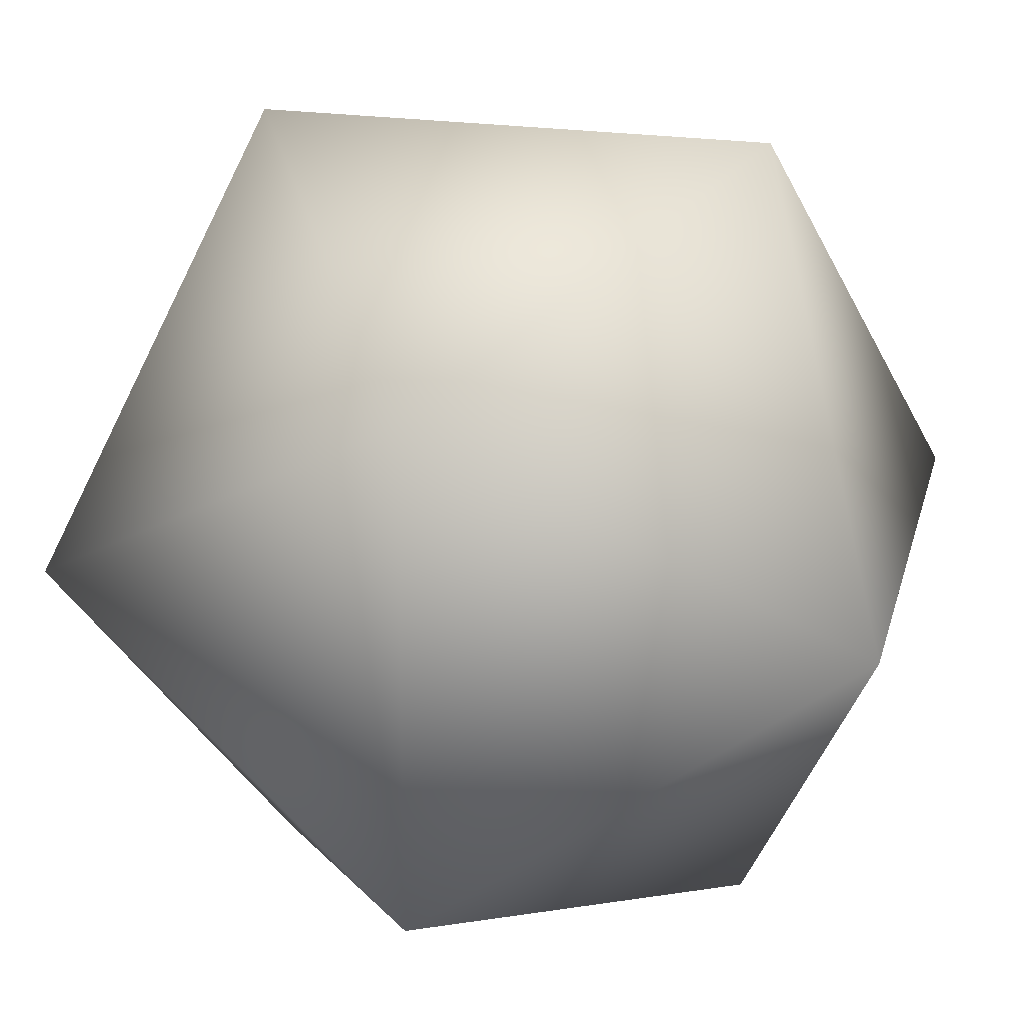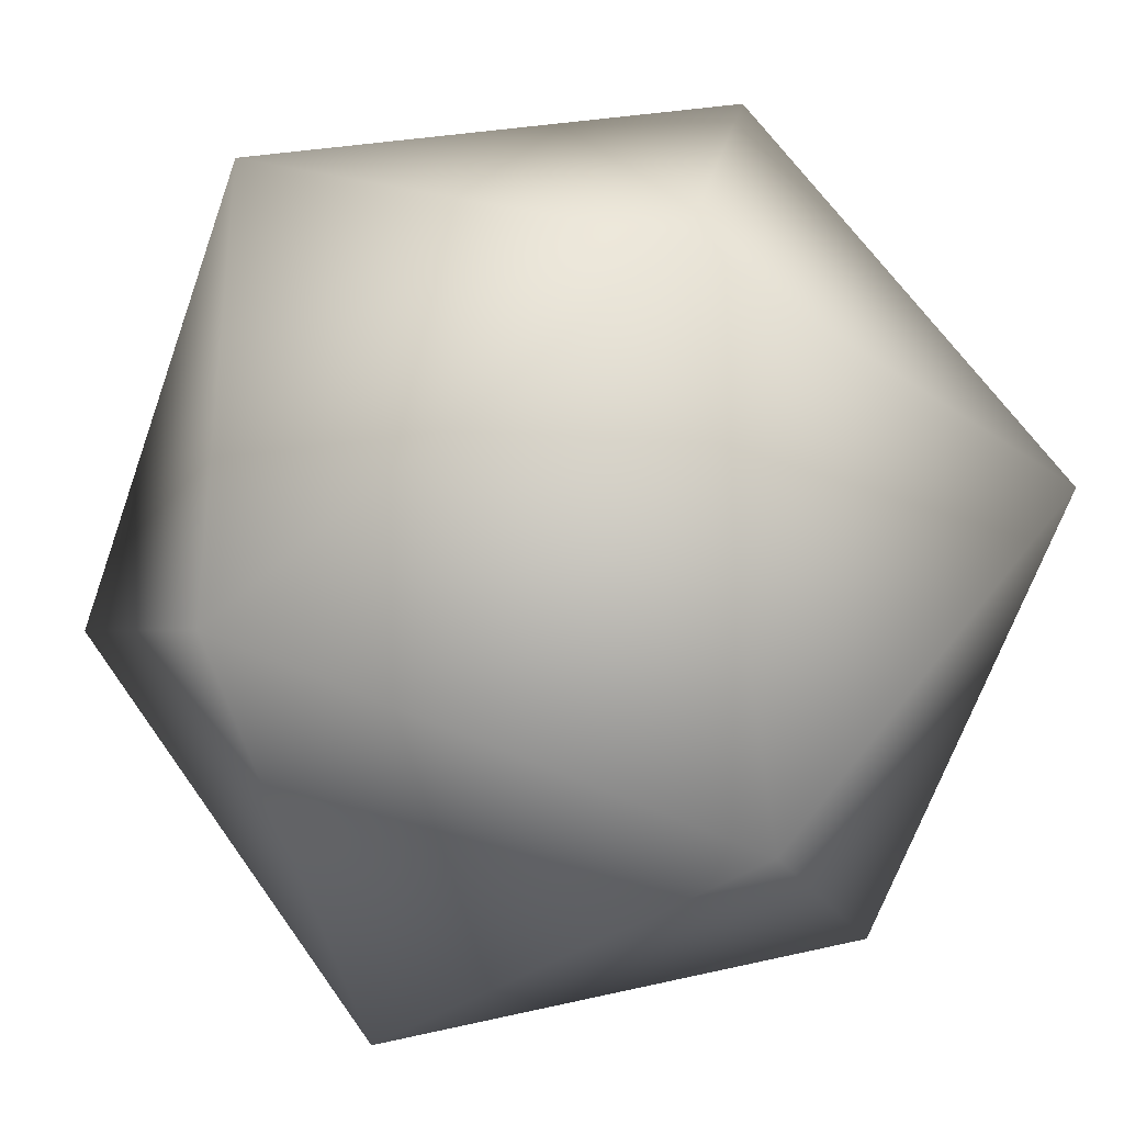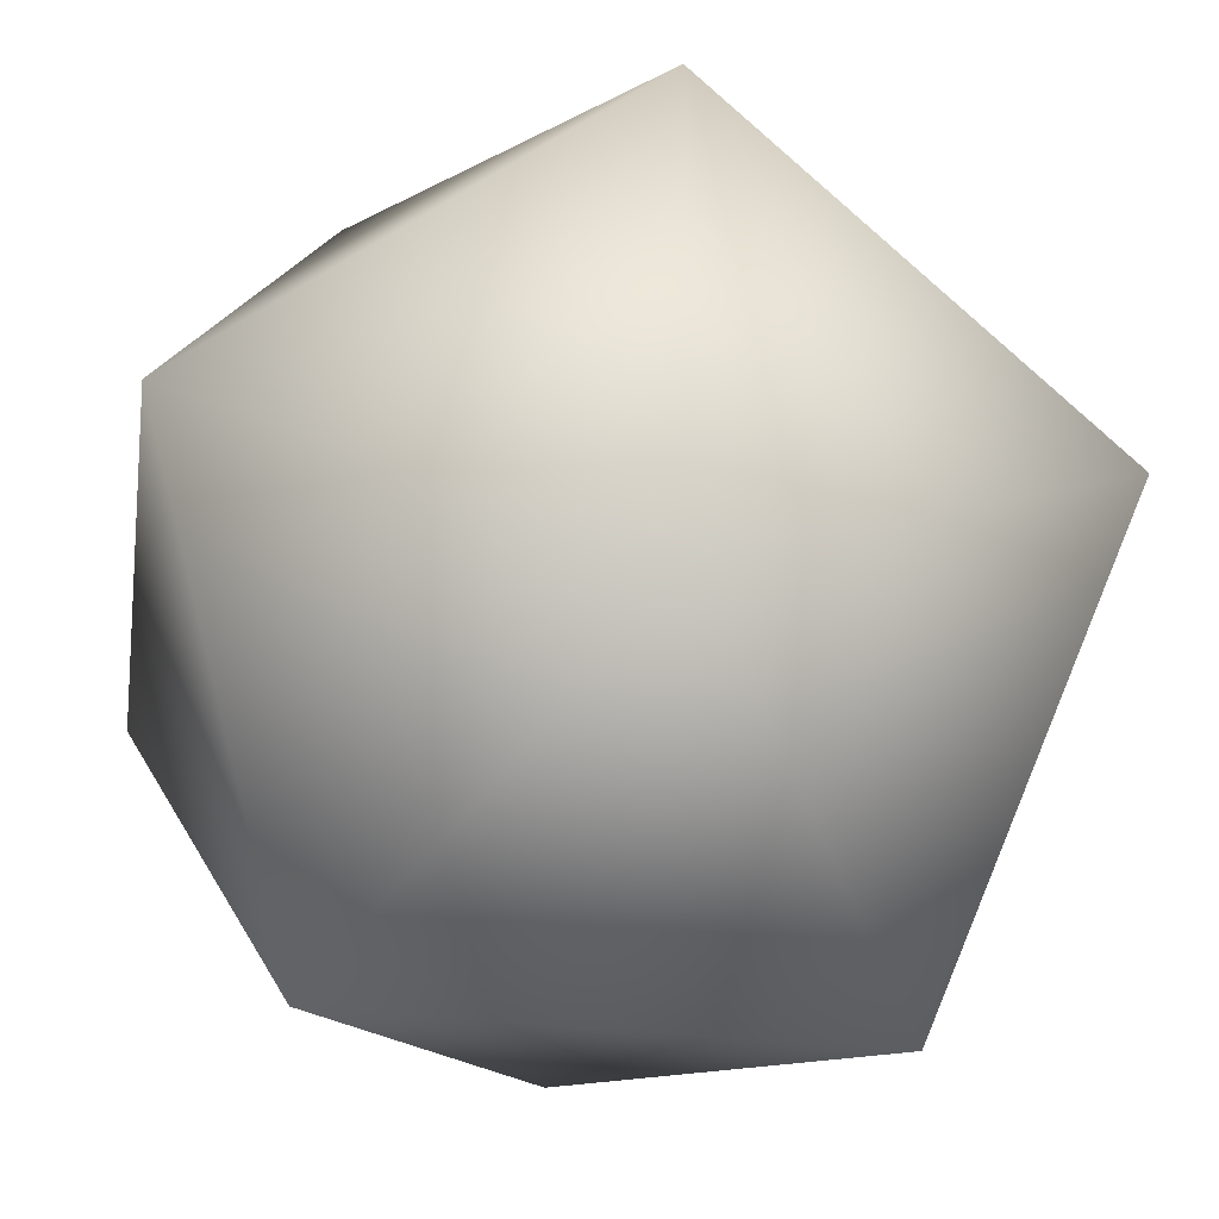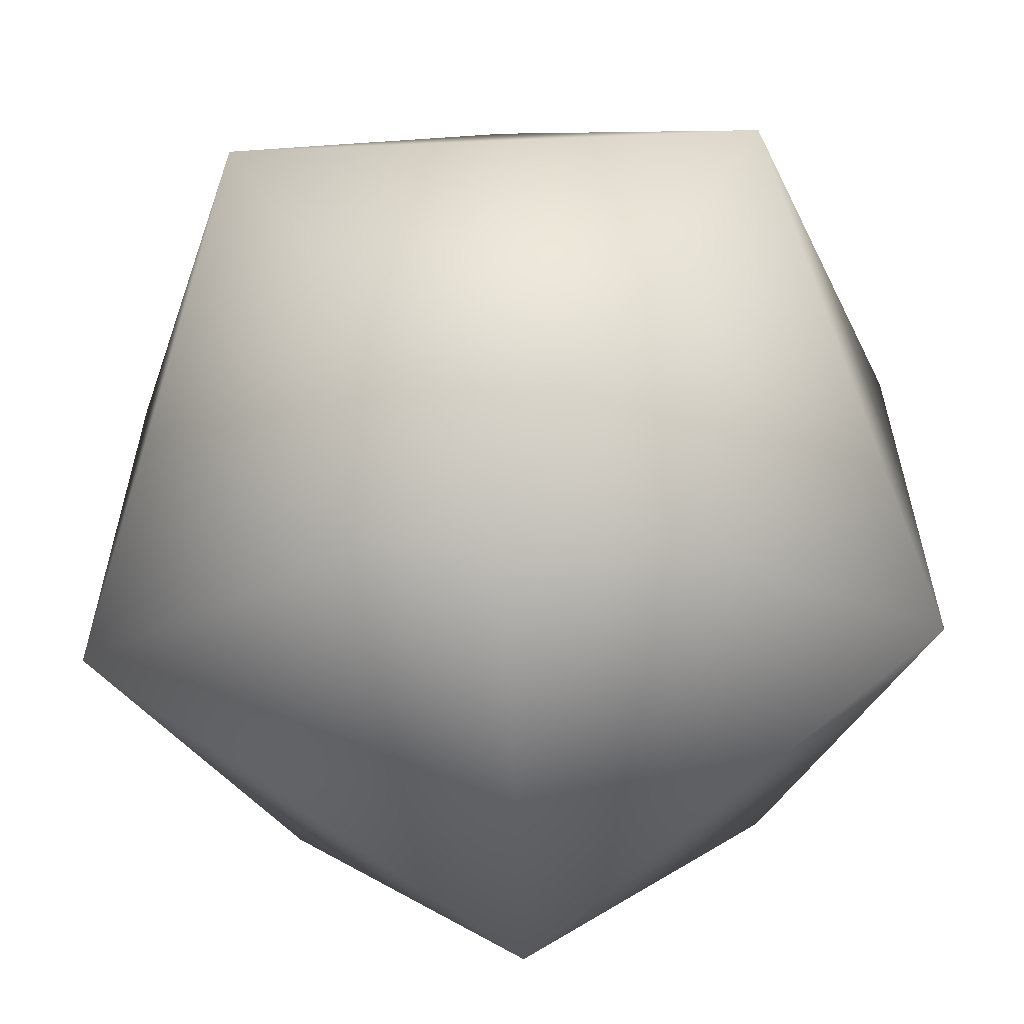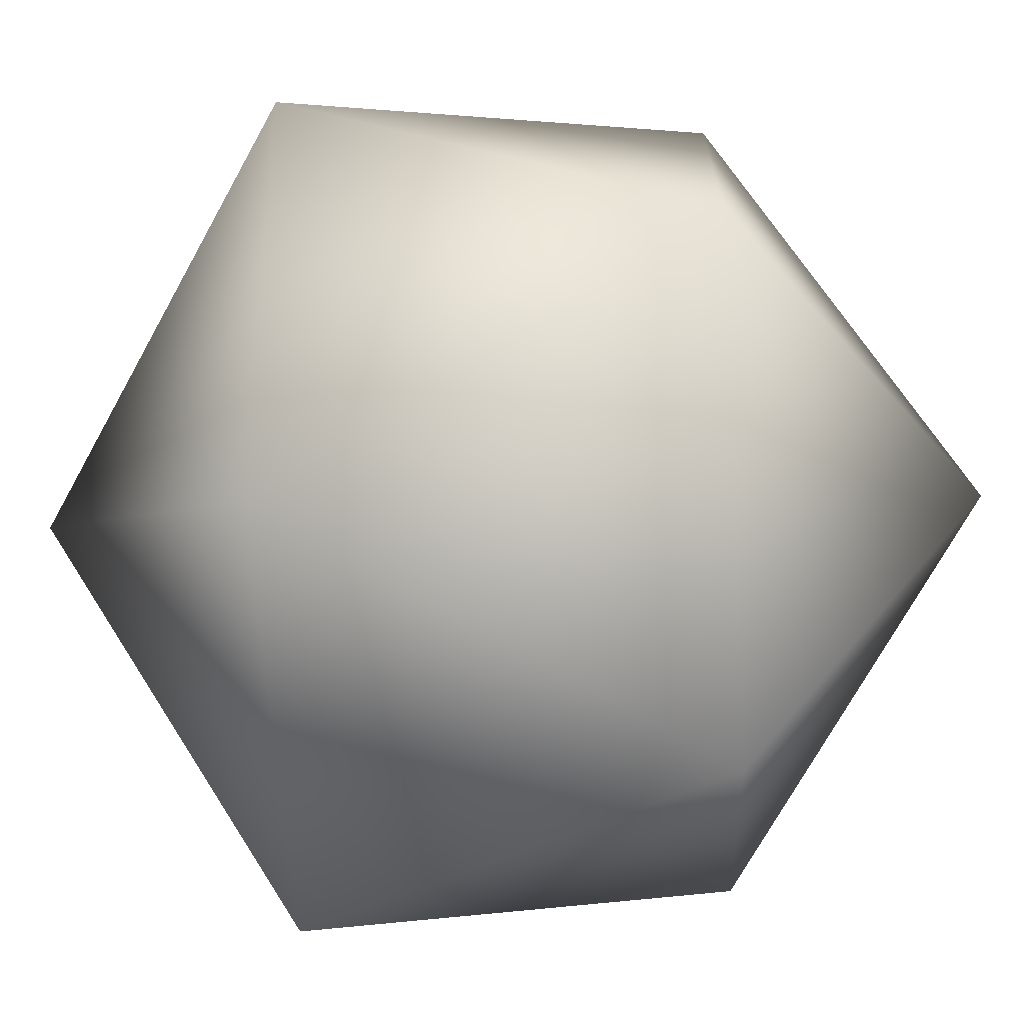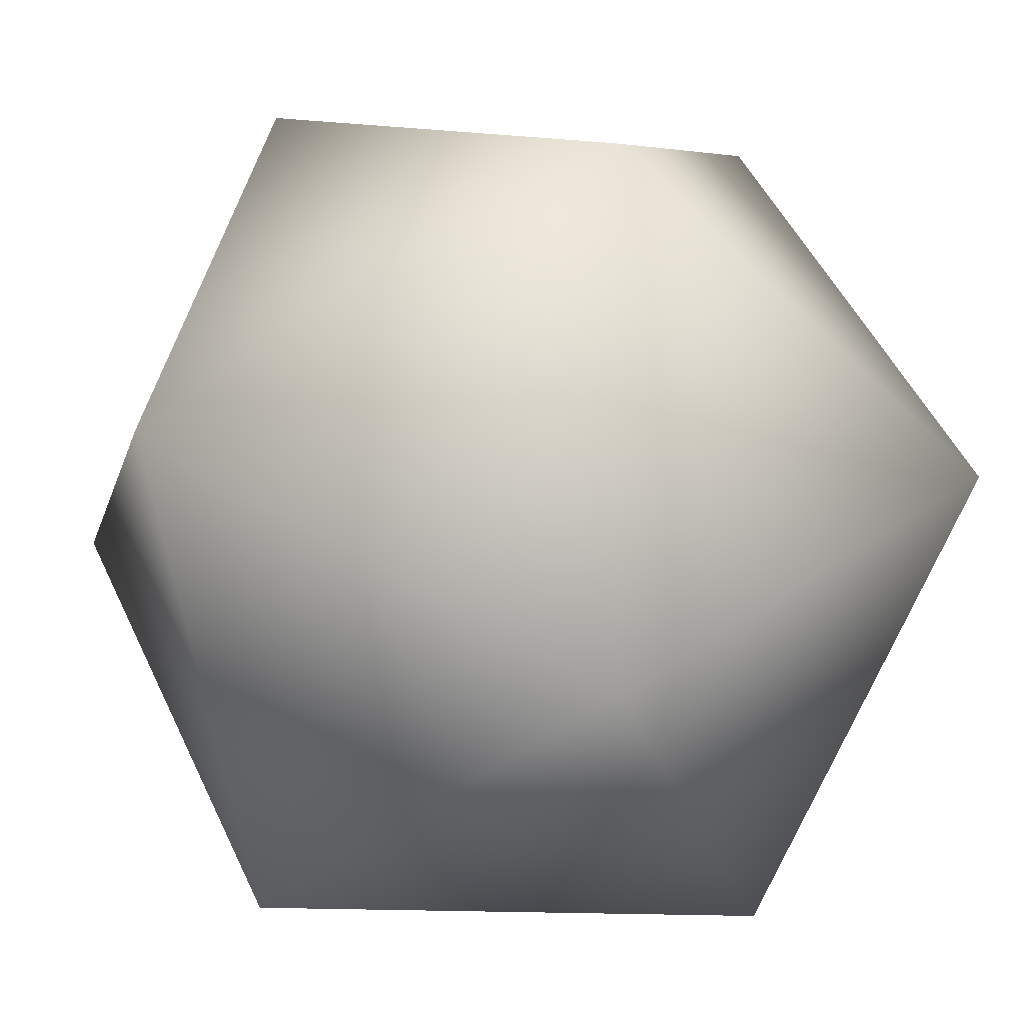
<metadata>
{"format":"obj","ext":"obj","renderer":"f3d","projection":"perspective","resolution":1024,"background":"white","views":[{"elev":23.7,"azim":-165.9,"up":"+Y"},{"elev":-33.5,"azim":-43.6,"up":"+Z"},{"elev":-35.8,"azim":-98.4,"up":"+Z"},{"elev":-60.1,"azim":-87.5,"up":"+Y"},{"elev":-38.3,"azim":-145.1,"up":"+Y"},{"elev":-12.7,"azim":77.0,"up":"+Z"}]}
</metadata>
<code>
v 0 0.2629 0.4253
v 0 -0.2629 0.4253
v 0.4253 0 0.2629
v 0.4253 0 -0.2629
v 0 0.2629 -0.4253
v 0 -0.2629 -0.4253
v -0.4253 0 -0.2629
v -0.4253 0 0.2629
v 0.2629 0.4253 -0
v -0.2629 0.4253 -0
v -0.2629 -0.4253 -0
v 0.2629 -0.4253 -0
f 1 9 10
f 1 3 9
f 3 4 9
f 4 5 9
f 5 10 9
f 7 10 5
f 8 10 7
f 8 1 10
f 2 11 12
f 2 12 3
f 12 4 3
f 12 6 4
f 12 11 6
f 11 7 6
f 11 8 7
f 11 2 8
f 1 8 2
f 1 2 3
f 4 6 5
f 6 7 5

</code>
